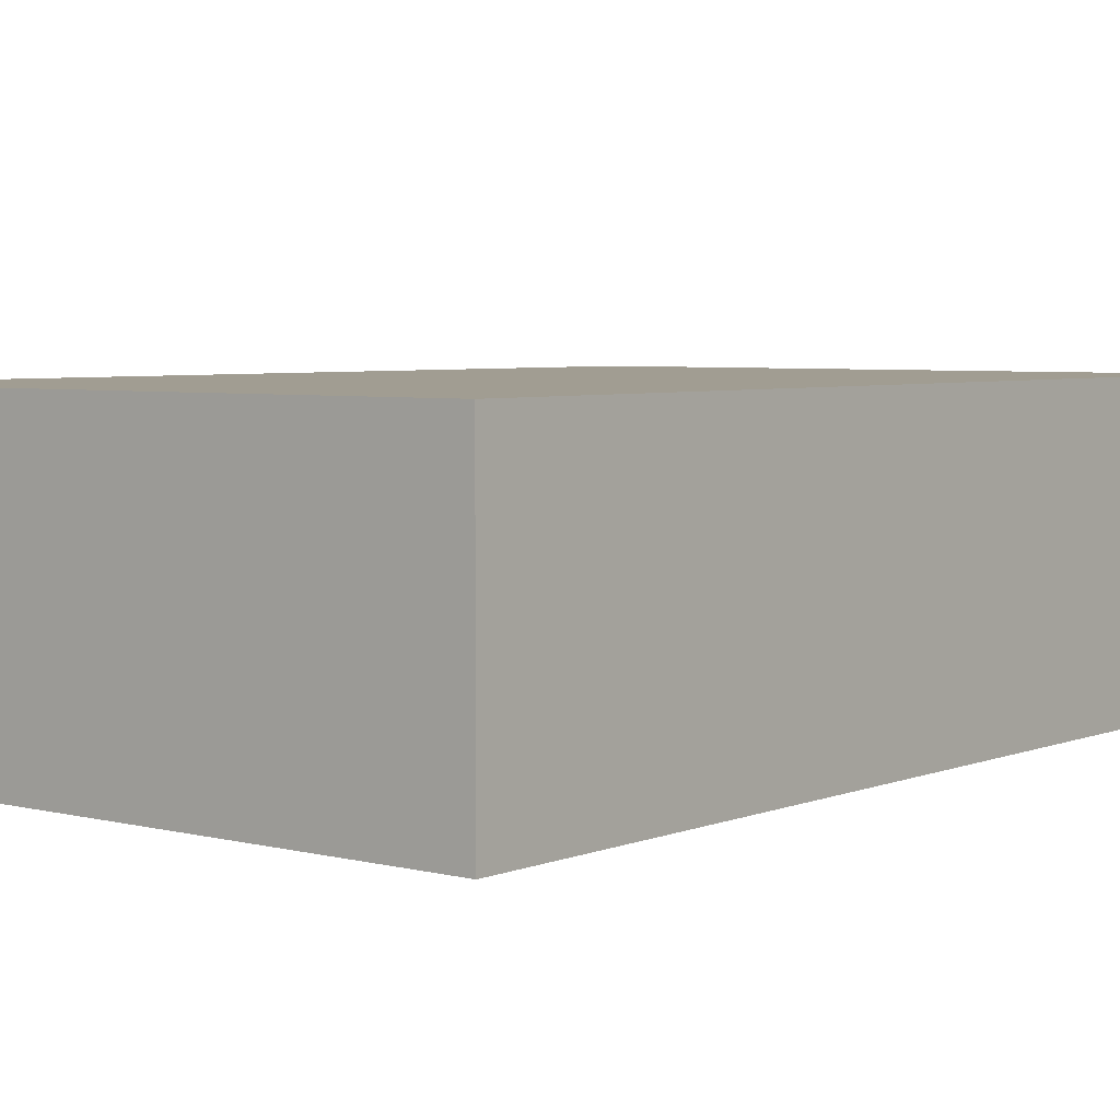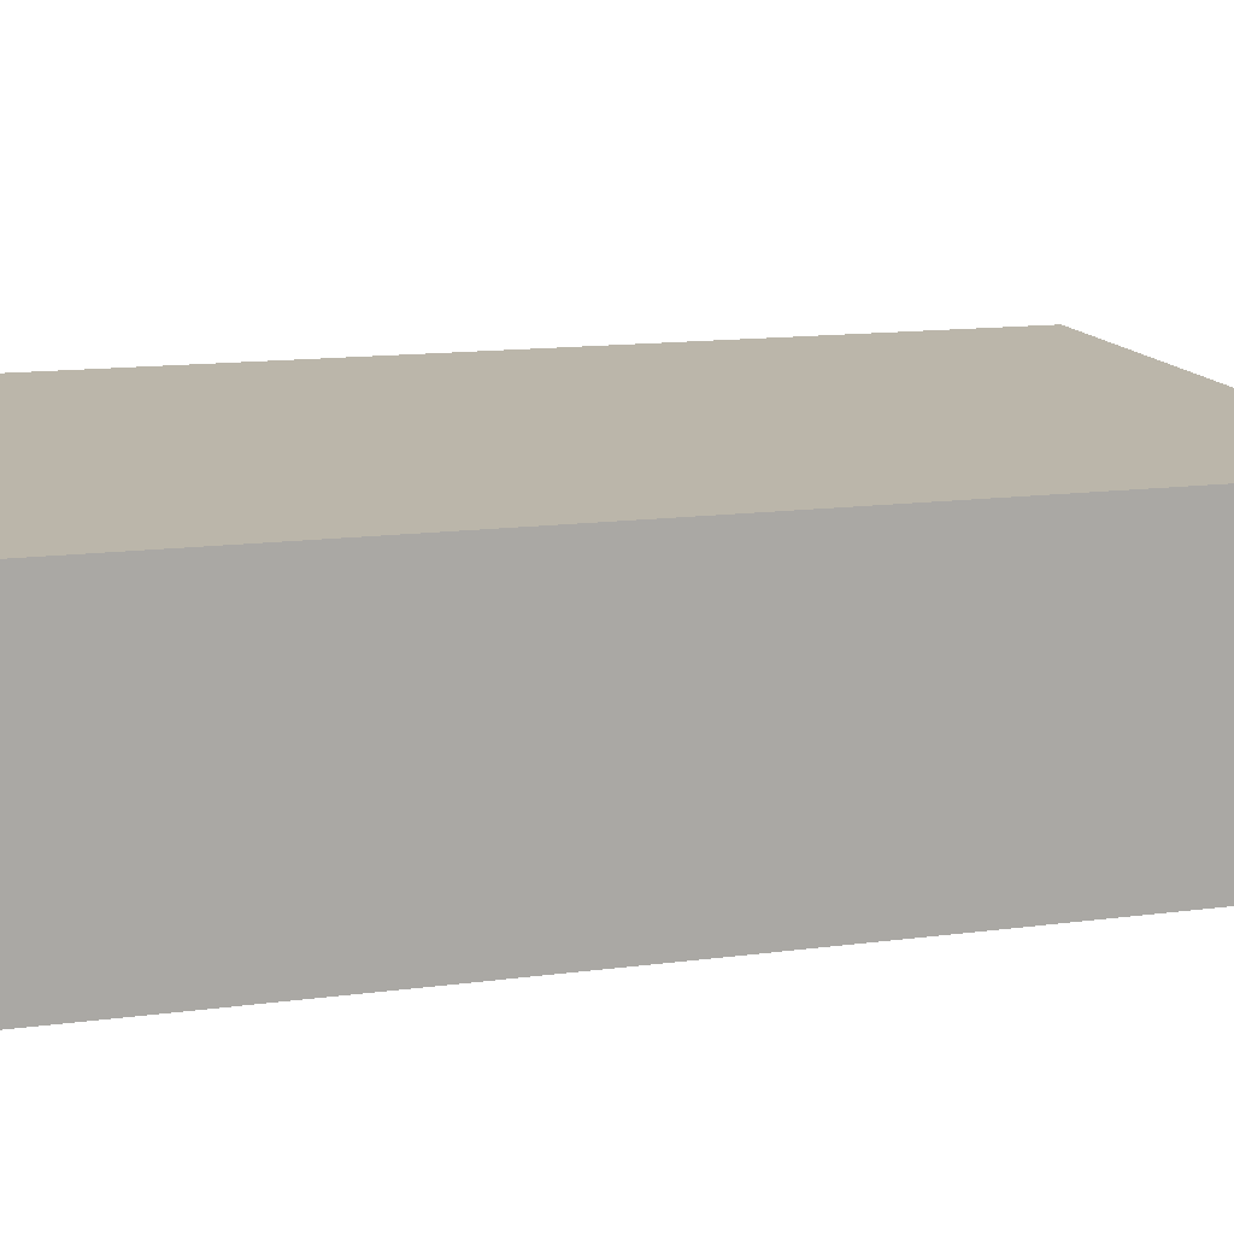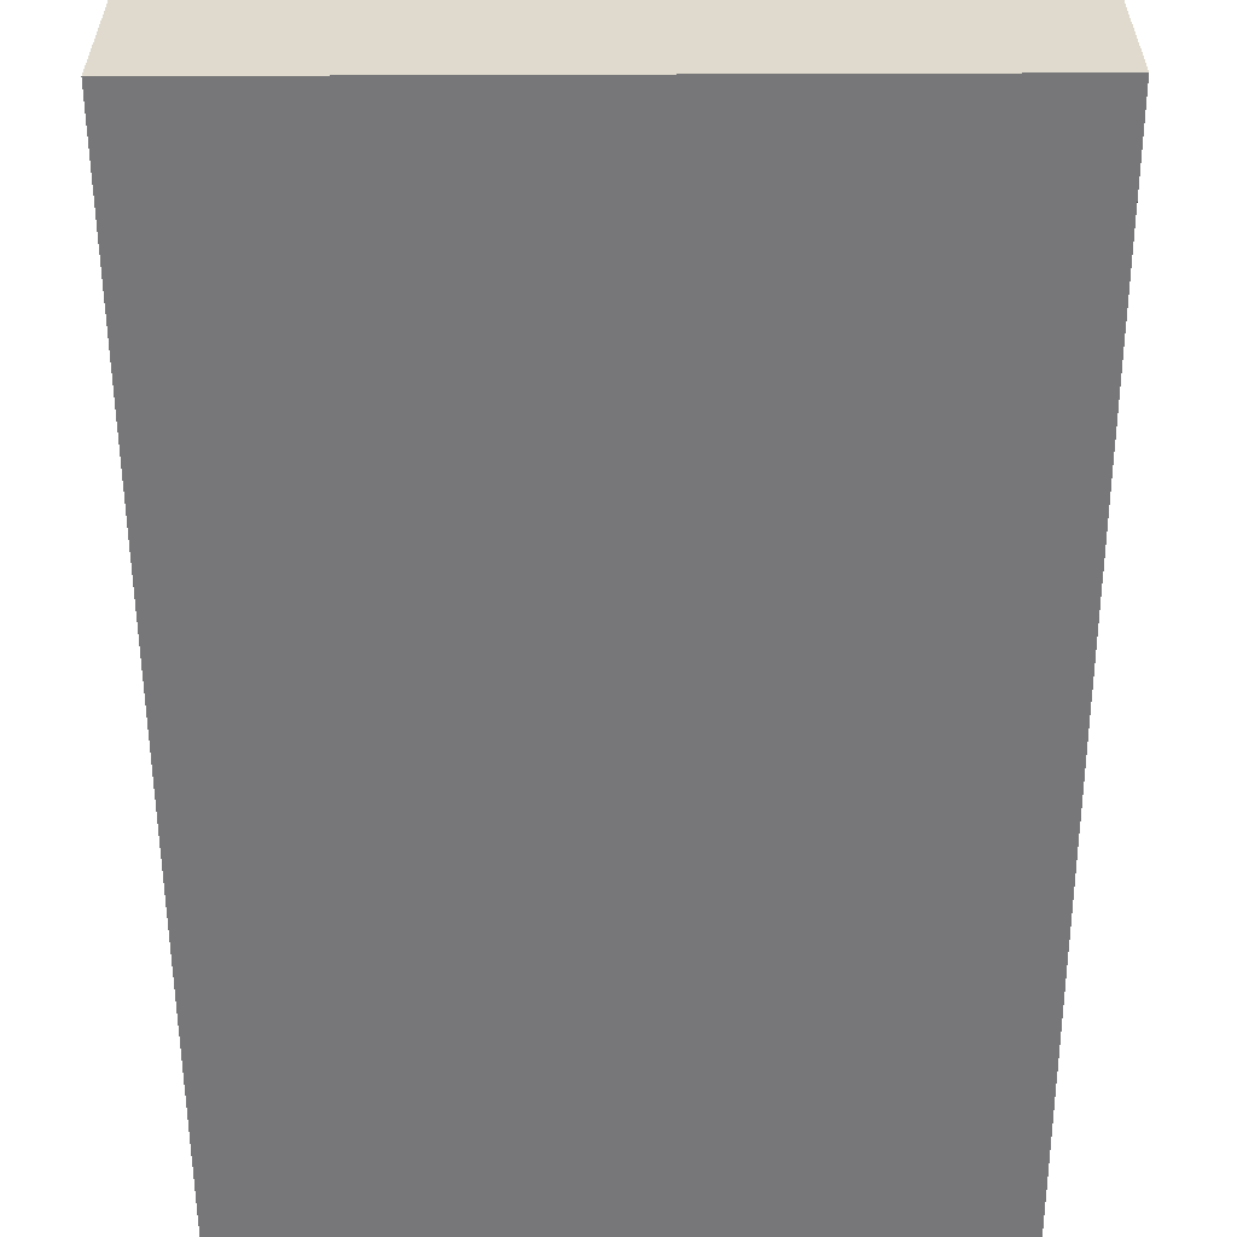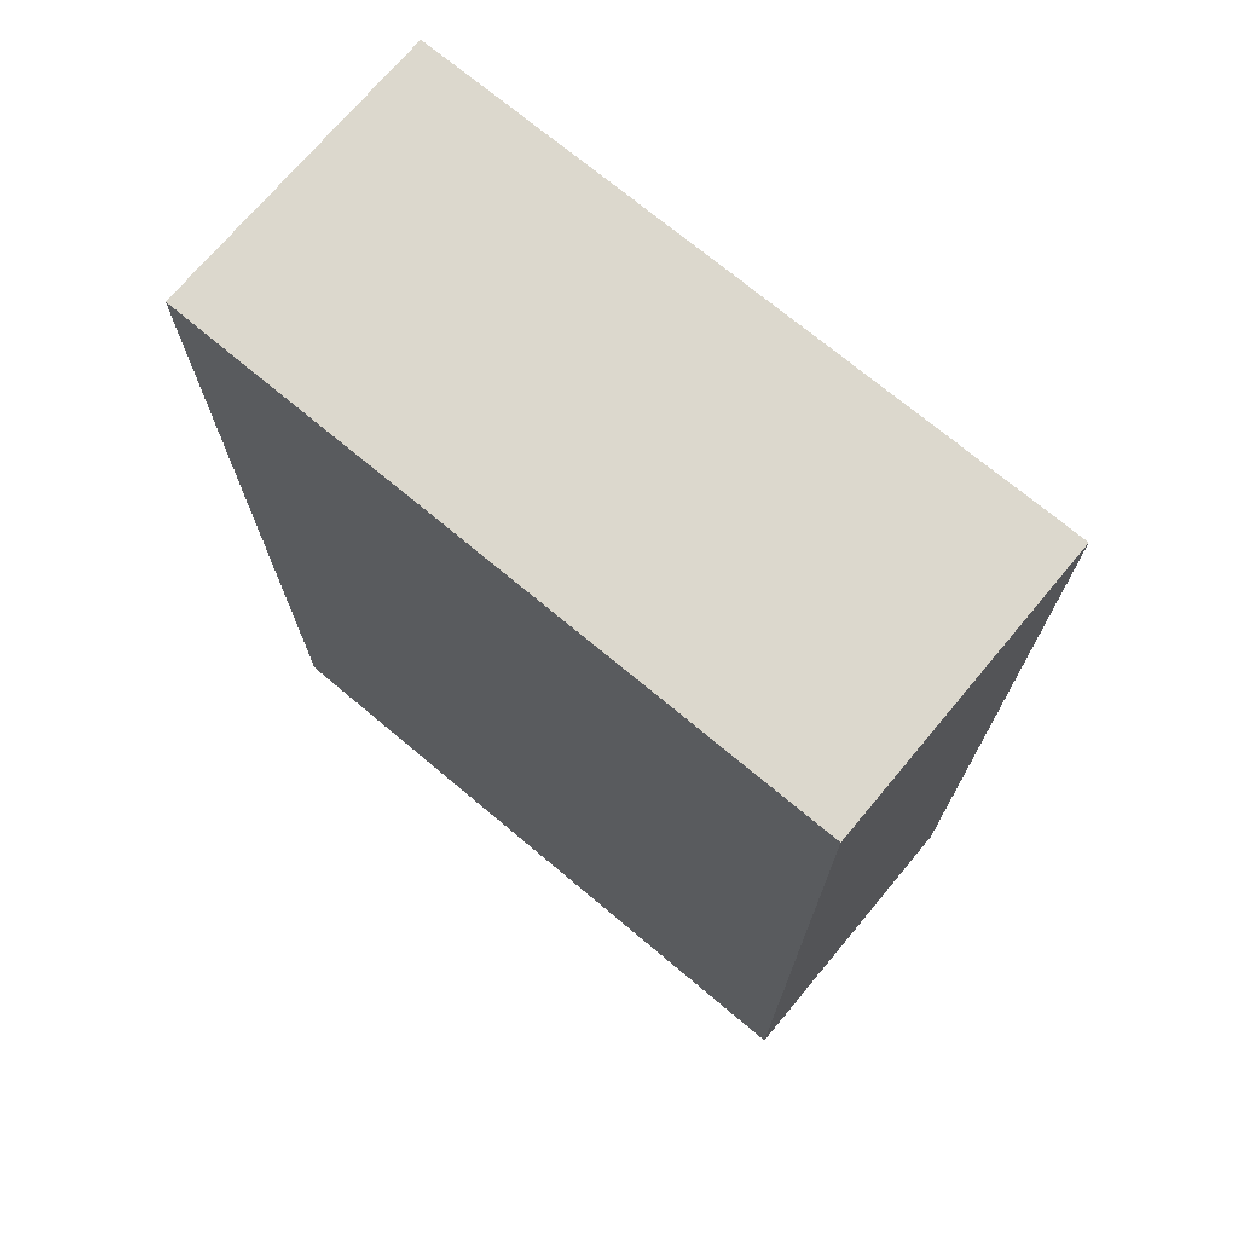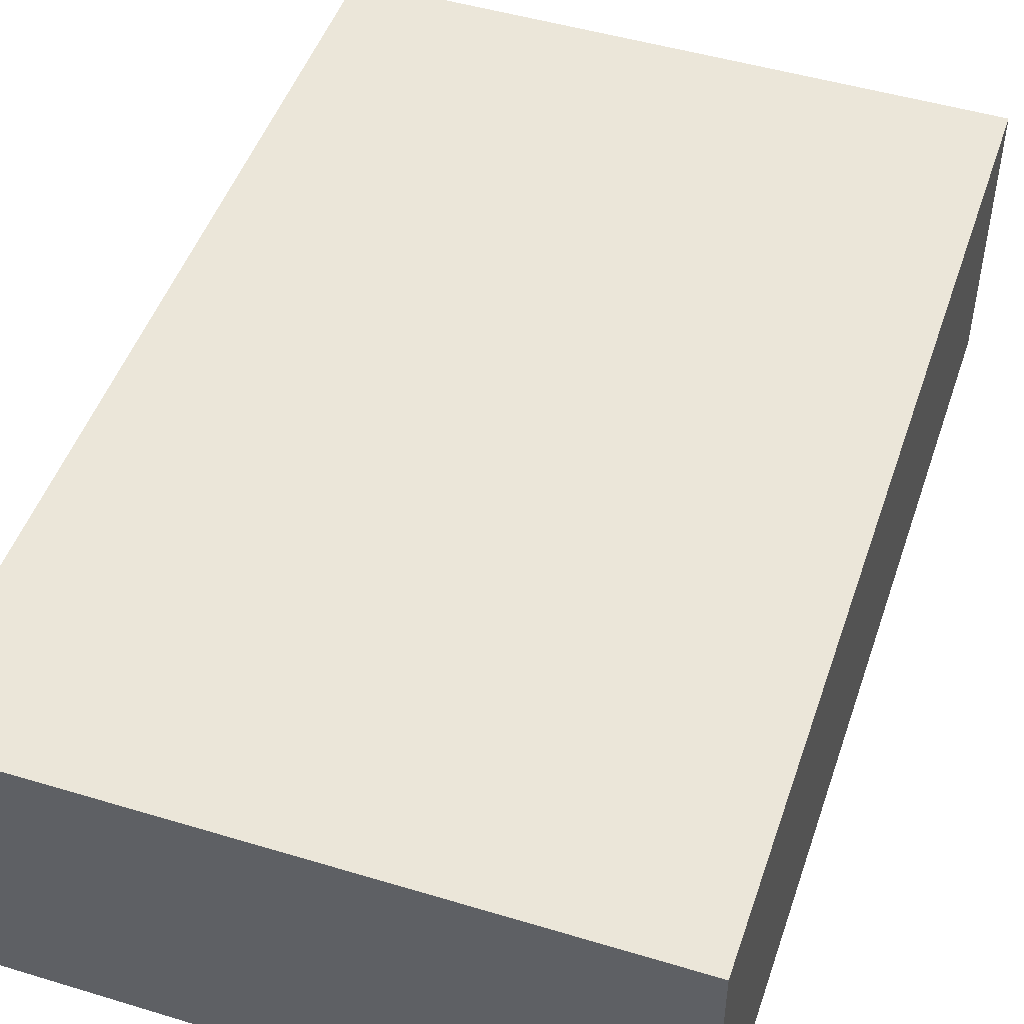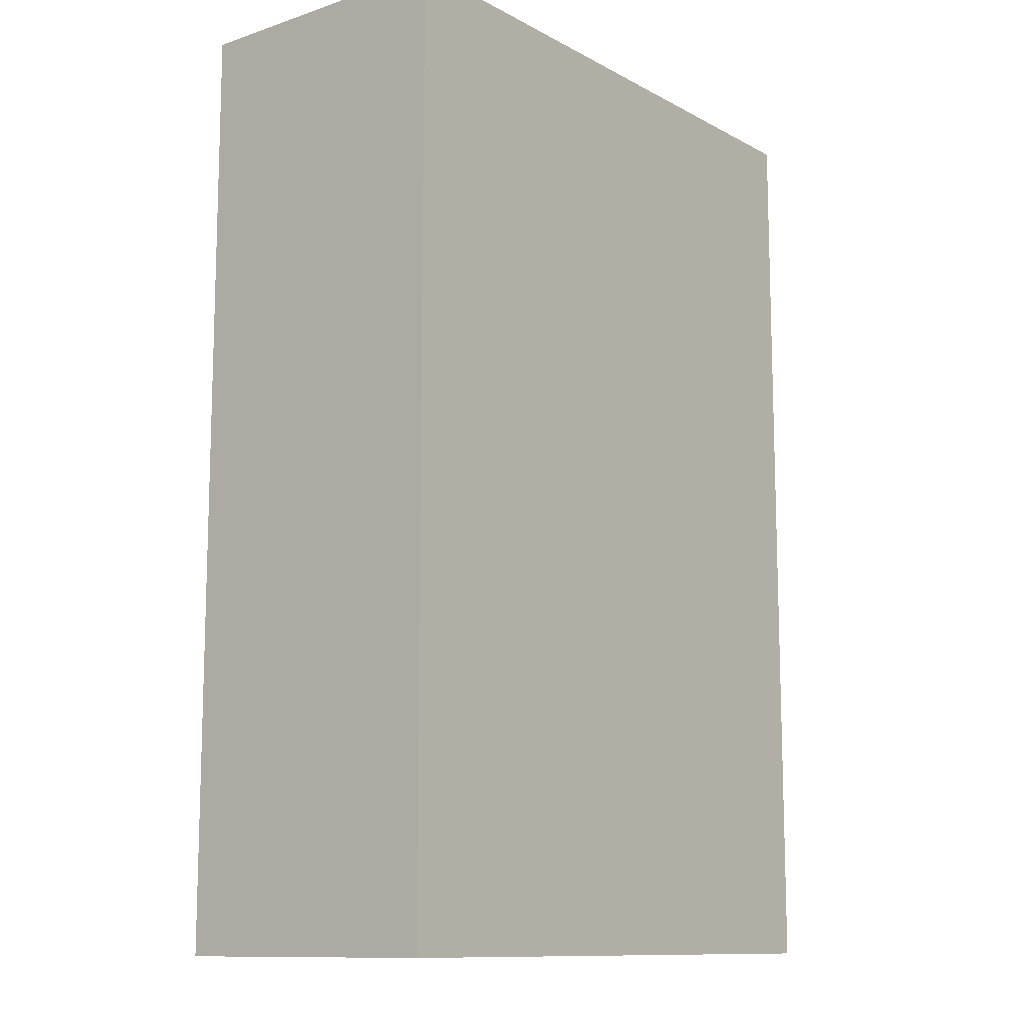
<metadata>
{"format":"obj","ext":"obj","renderer":"f3d","projection":"perspective","resolution":1024,"background":"white","views":[{"elev":4.8,"azim":-141.3,"up":"+Z"},{"elev":14.1,"azim":74.0,"up":"+Z"},{"elev":-57.2,"azim":-179.8,"up":"+Z"},{"elev":72.4,"azim":-140.1,"up":"+Y"},{"elev":48.4,"azim":-161.4,"up":"+Z"},{"elev":-11.5,"azim":-51.4,"up":"+Y"}]}
</metadata>
<code>
o 22791
v 2162 1881 7.922
v 2162 1881 7.922
v 2162 1881 7.949
v 2162 1881 7.922
v 2162 1881 7.922
v 2162 1881 7.922
v 2162 1881 7.922
v 2162 1881 7.949
v 2162 1881 7.949
v 2162 1881 7.949
v 2162 1881 7.949
v 2162 1881 7.922
v 2162 1881 7.949
v 2162 1881 7.922
v 2162 1881 7.949
v 2162 1881 7.949
v 2162 1881 7.922
v 2162 1881 7.922
v 2162 1881 7.949
v 2162 1881 7.949
v 2162 1881 7.949
v 2162 1881 7.922
v 2162 1881 7.922
v 2162 1881 7.949
v 2162 1881 7.949
v 2162 1881 7.949
v 2162 1881 7.949
v 2162 1881 7.949
v 2162 1881 7.922
f 1 2 3
f 1 4 5
f 6 2 7
f 8 9 7
f 10 7 11
f 12 13 14
f 14 15 16
f 17 15 18
f 19 20 21
f 22 23 20
f 24 25 26
f 27 28 29

</code>
